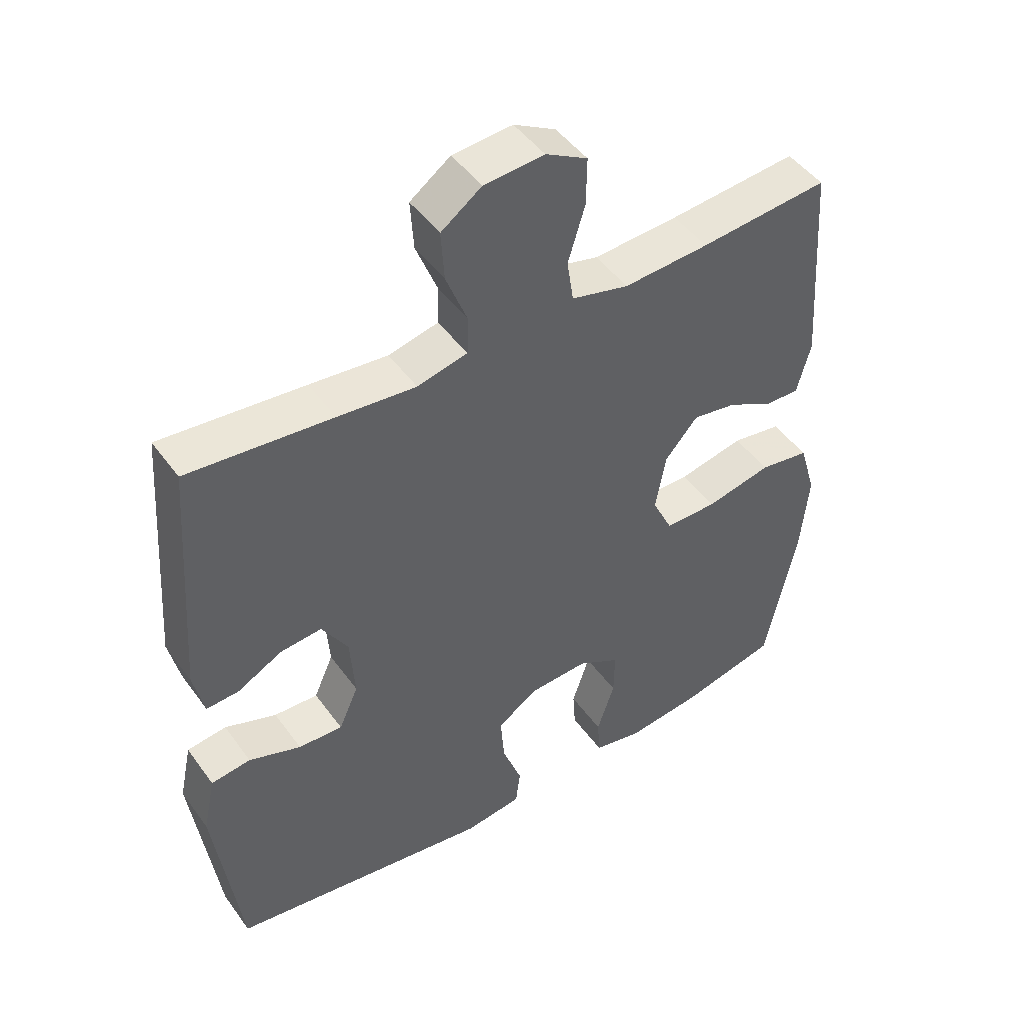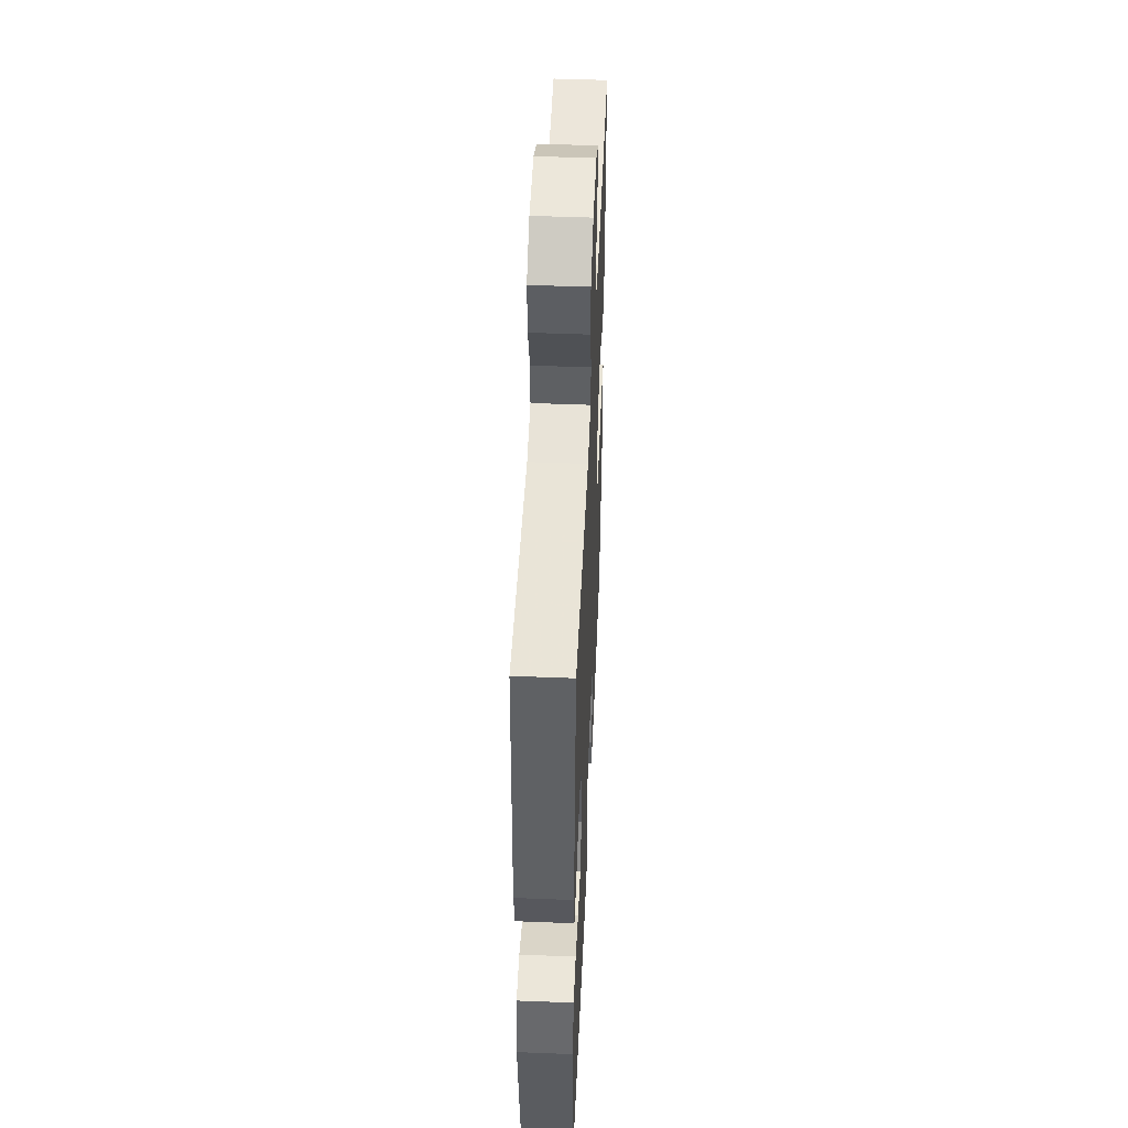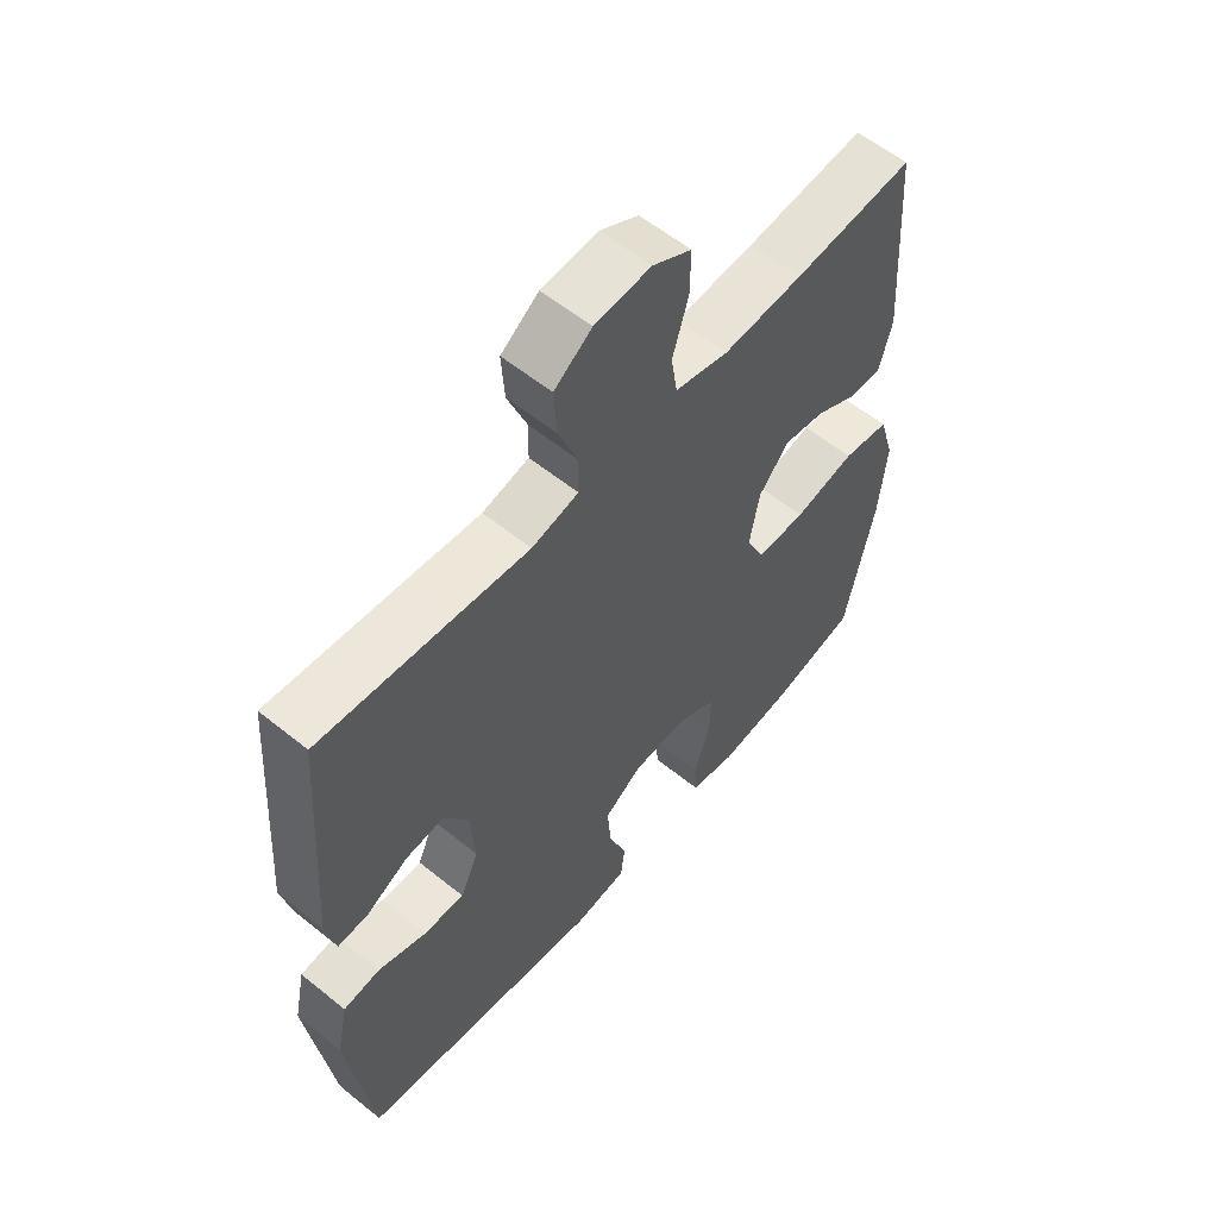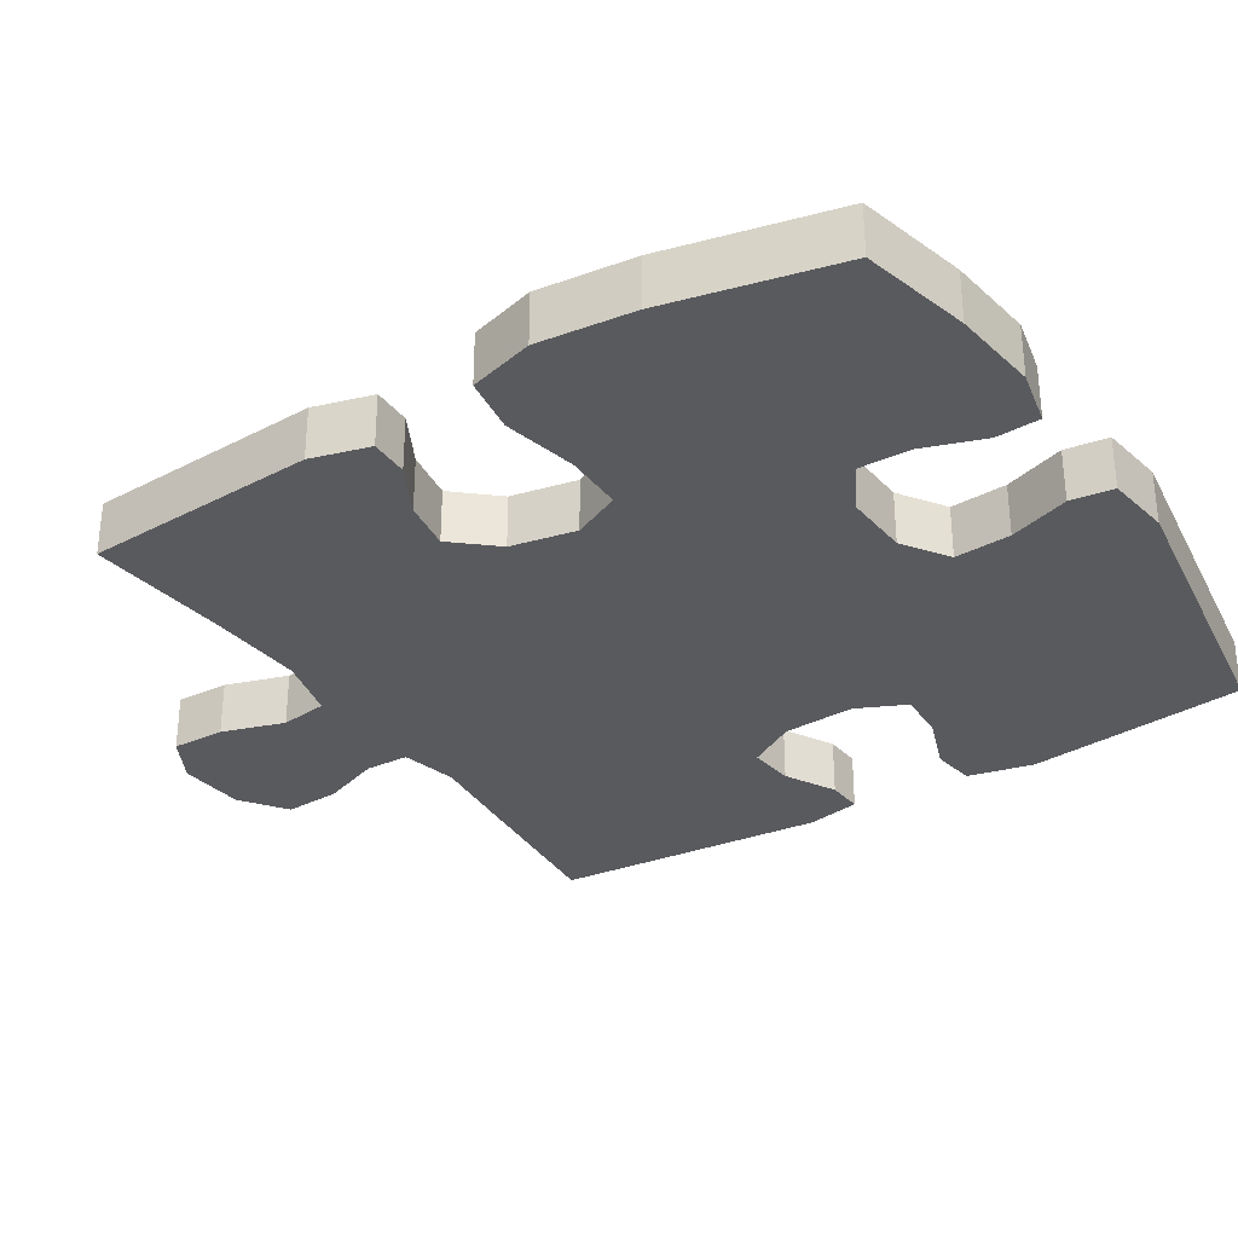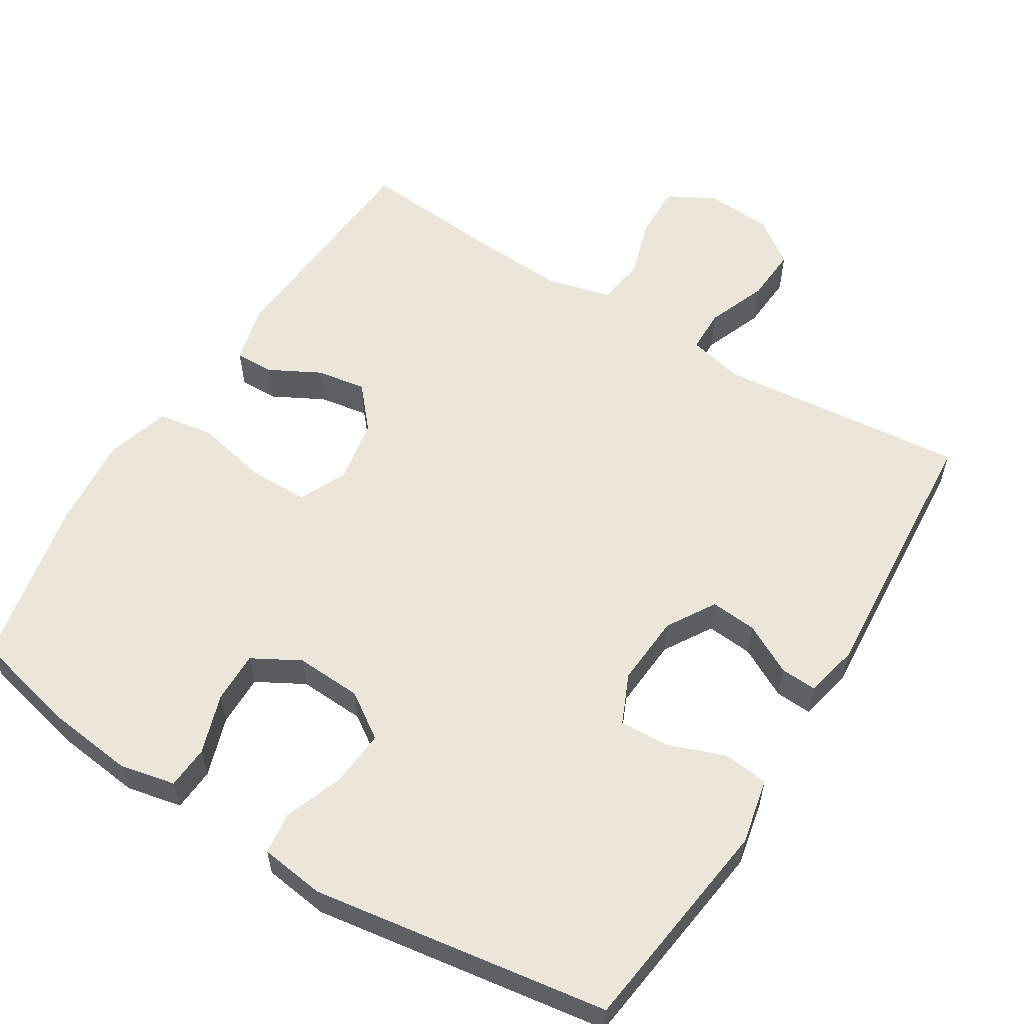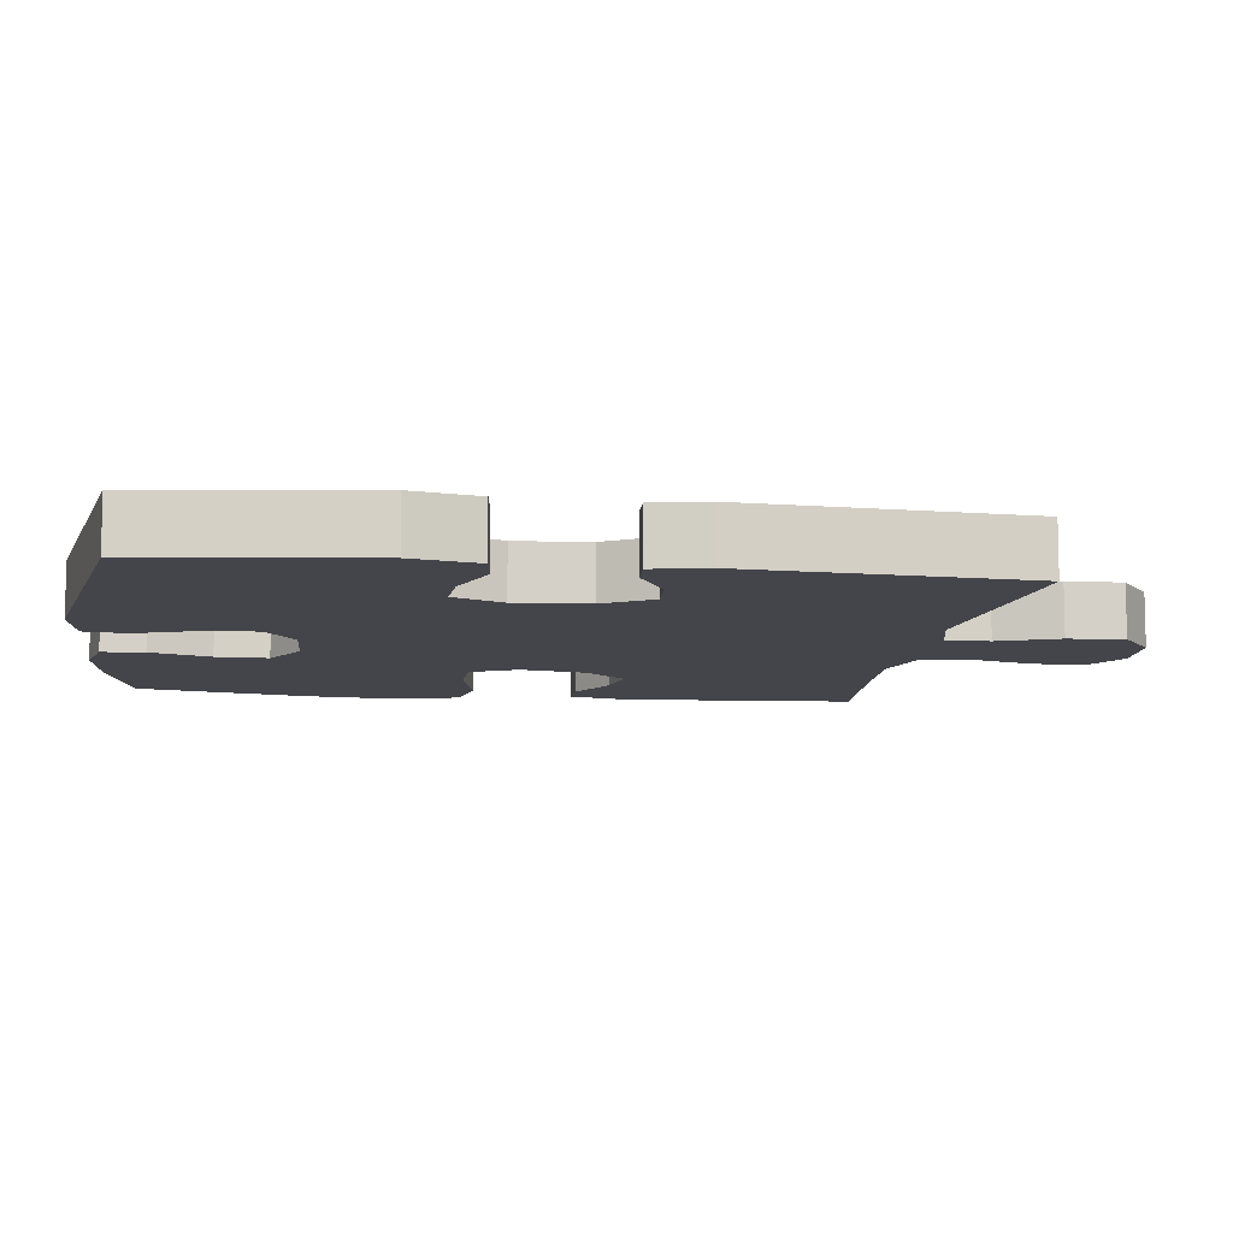
<metadata>
{"format":"obj","ext":"obj","renderer":"f3d","projection":"perspective","resolution":1024,"background":"white","views":[{"elev":47.2,"azim":-34.0,"up":"+Z"},{"elev":48.8,"azim":-87.5,"up":"+Z"},{"elev":58.3,"azim":-50.1,"up":"+Z"},{"elev":-31.8,"azim":122.3,"up":"+Y"},{"elev":57.6,"azim":-148.3,"up":"+Y"},{"elev":-9.2,"azim":-98.0,"up":"+Y"}]}
</metadata>
<code>
v 0.5 0.07 0.5
v 0.522 0.07 0.181
v 0.501 0.07 0.101
v 0.448 0.07 0.102
v 0.378 0.07 0.139
v 0.31 0.07 0.15
v 0.26 0.07 0.092
v 0.244 0.07 0.003
v 0.275 0.07 -0.062
v 0.356 0.07 -0.062
v 0.457 0.07 -0.04
v 0.534 0.07 -0.052
v 0.56 0.07 -0.14
v 0.548 0.07 -0.27
v 0.5 0.07 -0.5
v 0.353 0.07 -0.535
v 0.236 0.07 -0.549
v 0.16 0.07 -0.533
v 0.156 0.07 -0.474
v 0.183 0.07 -0.392
v 0.184 0.07 -0.321
v 0.119 0.07 -0.285
v 0.028 0.07 -0.29
v -0.034 0.07 -0.332
v -0.028 0.07 -0.408
v 0.002 0.07 -0.49
v -0.005 0.07 -0.548
v -0.094 0.07 -0.56
v -0.5 0.07 -0.5
v -0.539 0.07 -0.2
v -0.52 0.07 -0.11
v -0.459 0.07 -0.102
v -0.379 0.07 -0.131
v -0.311 0.07 -0.134
v -0.281 0.07 -0.066
v -0.288 0.07 0.032
v -0.328 0.07 0.098
v -0.392 0.07 0.092
v -0.461 0.07 0.055
v -0.511 0.07 0.052
v -0.527 0.07 0.125
v -0.5 0.07 0.5
v -0.279 0.07 0.479
v -0.159 0.07 0.467
v -0.082 0.07 0.485
v -0.081 0.07 0.545
v -0.113 0.07 0.627
v -0.118 0.07 0.703
v -0.056 0.07 0.748
v 0.036 0.07 0.755
v 0.1 0.07 0.72
v 0.099 0.07 0.647
v 0.073 0.07 0.561
v 0.083 0.07 0.496
v 0.171 0.07 0.474
v 0.302 0.07 0.482
v 0.5 0 0.5
v 0.522 0 0.181
v 0.501 0 0.101
v 0.448 0 0.102
v 0.378 0 0.139
v 0.31 0 0.15
v 0.26 0 0.092
v 0.244 0 0.003
v 0.275 0 -0.062
v 0.356 0 -0.062
v 0.457 0 -0.04
v 0.534 0 -0.052
v 0.56 0 -0.14
v 0.548 0 -0.27
v 0.5 0 -0.5
v 0.353 0 -0.535
v 0.236 0 -0.549
v 0.16 0 -0.533
v 0.156 0 -0.474
v 0.183 0 -0.392
v 0.184 0 -0.321
v 0.119 0 -0.285
v 0.028 0 -0.29
v -0.034 0 -0.332
v -0.028 0 -0.408
v 0.002 0 -0.49
v -0.005 0 -0.548
v -0.094 0 -0.56
v -0.5 0 -0.5
v -0.539 0 -0.2
v -0.52 0 -0.11
v -0.459 0 -0.102
v -0.379 0 -0.131
v -0.311 0 -0.134
v -0.281 0 -0.066
v -0.288 0 0.032
v -0.328 0 0.098
v -0.392 0 0.092
v -0.461 0 0.055
v -0.511 0 0.052
v -0.527 0 0.125
v -0.5 0 0.5
v -0.279 0 0.479
v -0.159 0 0.467
v -0.082 0 0.485
v -0.081 0 0.545
v -0.113 0 0.627
v -0.118 0 0.703
v -0.056 0 0.748
v 0.036 0 0.755
v 0.1 0 0.72
v 0.099 0 0.647
v 0.073 0 0.561
v 0.083 0 0.496
v 0.171 0 0.474
v 0.302 0 0.482
f 50 51 52 53
f 50 53 54
f 49 50 54
f 46 47 48 49
f 45 46 49 54
f 44 45 54 55
f 42 43 44
f 41 42 44
f 38 39 40 41
f 37 38 41 44
f 36 37 44 55
f 30 31 32 33
f 30 33 34
f 29 30 34
f 28 29 34
f 25 26 27 28
f 24 25 28 34
f 23 24 34 35
f 17 18 19 20
f 17 20 21
f 16 17 21
f 15 16 21
f 14 15 21
f 13 14 21 22
f 10 11 12 13
f 9 10 13 22
f 2 3 4 5
f 56 1 2 5
f 56 5 6
f 55 56 6 7
f 36 55 7 8
f 22 23 35 36
f 8 9 22 36
f 109 108 107 106
f 110 109 106
f 110 106 105
f 105 104 103 102
f 110 105 102 101
f 111 110 101 100
f 100 99 98
f 100 98 97
f 97 96 95 94
f 100 97 94 93
f 111 100 93 92
f 89 88 87 86
f 90 89 86
f 90 86 85
f 90 85 84
f 84 83 82 81
f 90 84 81 80
f 91 90 80 79
f 76 75 74 73
f 77 76 73
f 77 73 72
f 77 72 71
f 77 71 70
f 78 77 70 69
f 69 68 67 66
f 78 69 66 65
f 61 60 59 58
f 61 58 57 112
f 62 61 112
f 63 62 112 111
f 64 63 111 92
f 92 91 79 78
f 92 78 65 64
f 1 57 58 2
f 2 58 59 3
f 3 59 60 4
f 4 60 61 5
f 5 61 62 6
f 6 62 63 7
f 7 63 64 8
f 8 64 65 9
f 9 65 66 10
f 10 66 67 11
f 11 67 68 12
f 12 68 69 13
f 13 69 70 14
f 14 70 71 15
f 15 71 72 16
f 16 72 73 17
f 17 73 74 18
f 18 74 75 19
f 19 75 76 20
f 20 76 77 21
f 21 77 78 22
f 22 78 79 23
f 23 79 80 24
f 24 80 81 25
f 25 81 82 26
f 26 82 83 27
f 27 83 84 28
f 28 84 85 29
f 29 85 86 30
f 30 86 87 31
f 31 87 88 32
f 32 88 89 33
f 33 89 90 34
f 34 90 91 35
f 35 91 92 36
f 36 92 93 37
f 37 93 94 38
f 38 94 95 39
f 39 95 96 40
f 40 96 97 41
f 41 97 98 42
f 42 98 99 43
f 43 99 100 44
f 44 100 101 45
f 45 101 102 46
f 46 102 103 47
f 47 103 104 48
f 48 104 105 49
f 49 105 106 50
f 50 106 107 51
f 51 107 108 52
f 52 108 109 53
f 53 109 110 54
f 54 110 111 55
f 55 111 112 56
f 56 112 57 1

</code>
